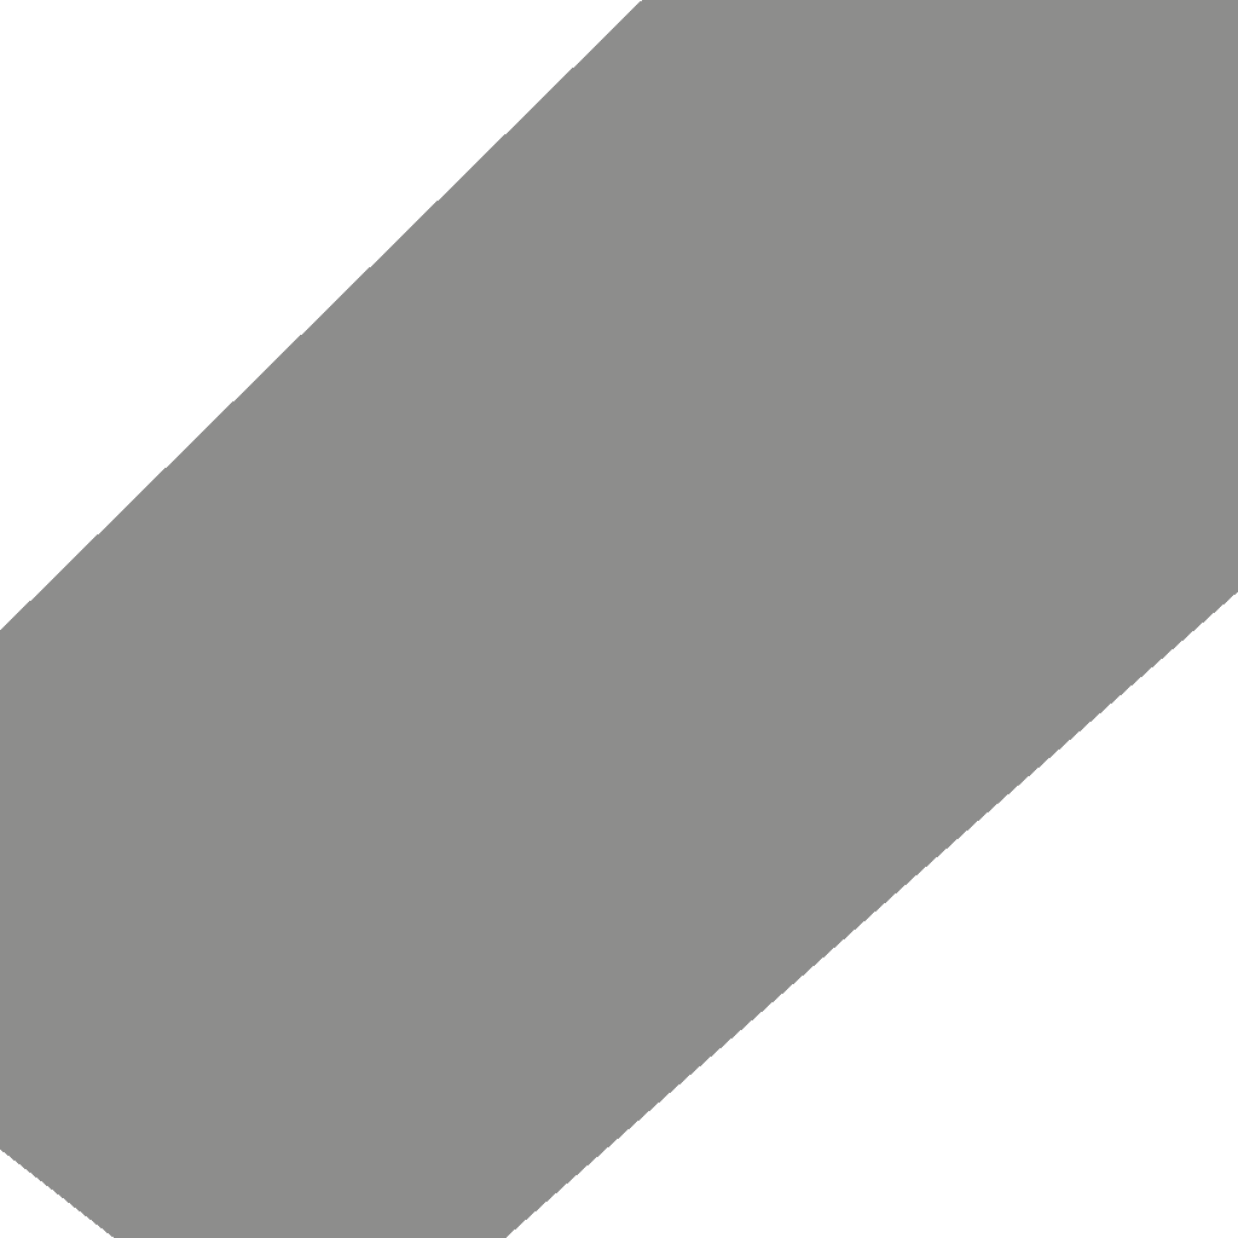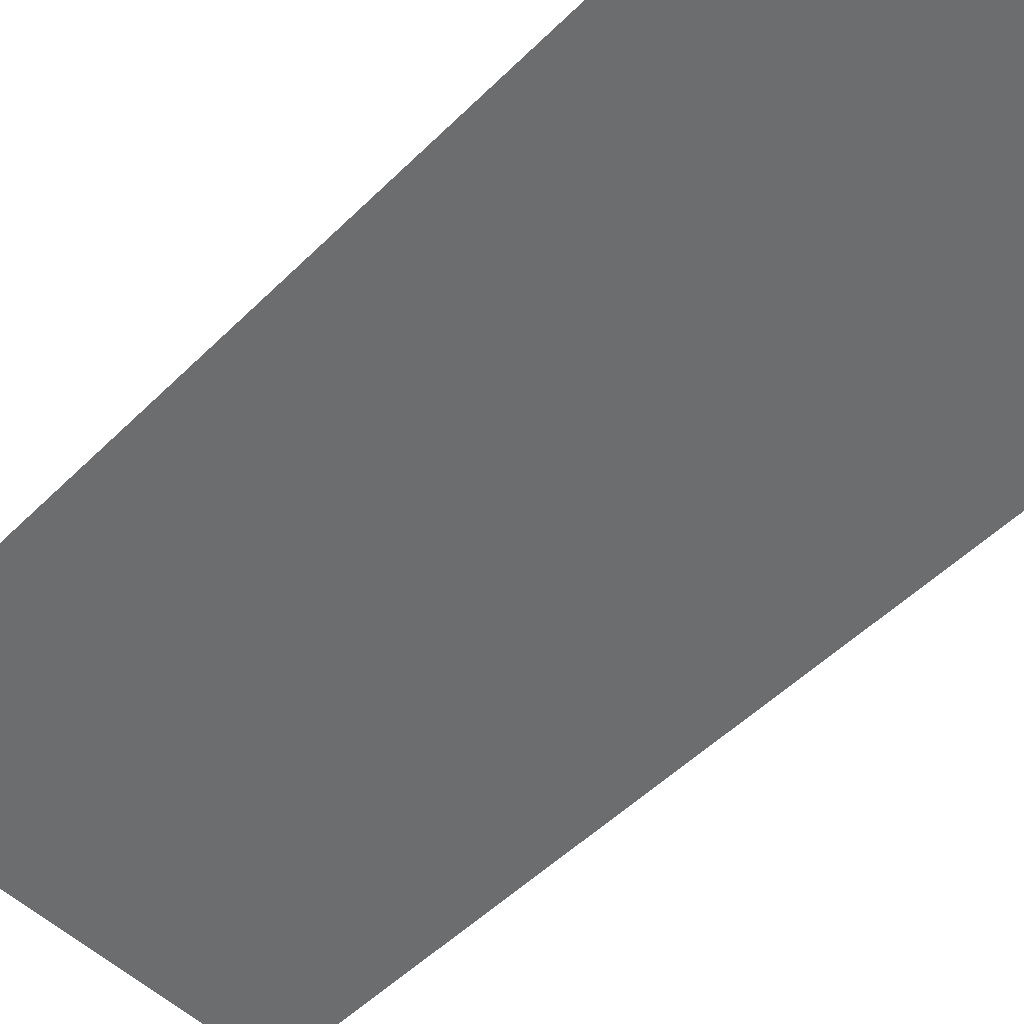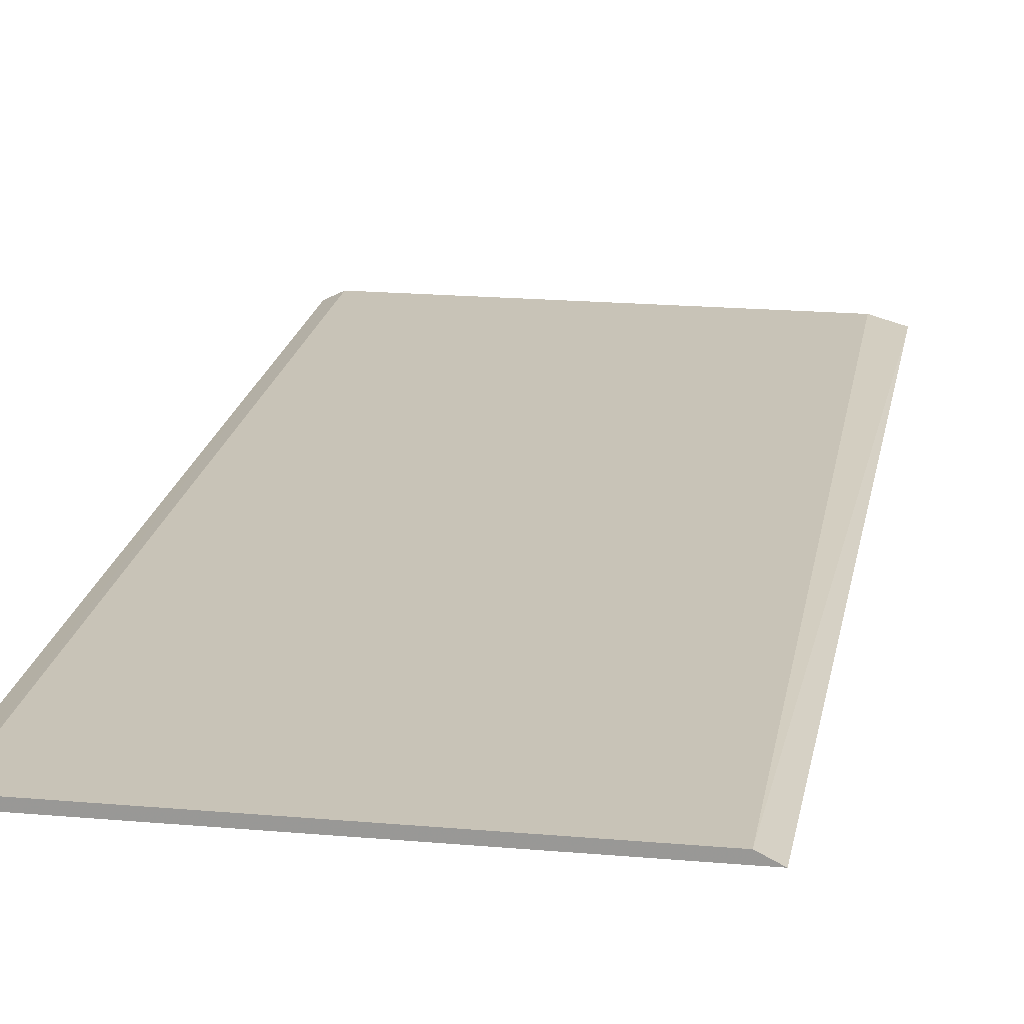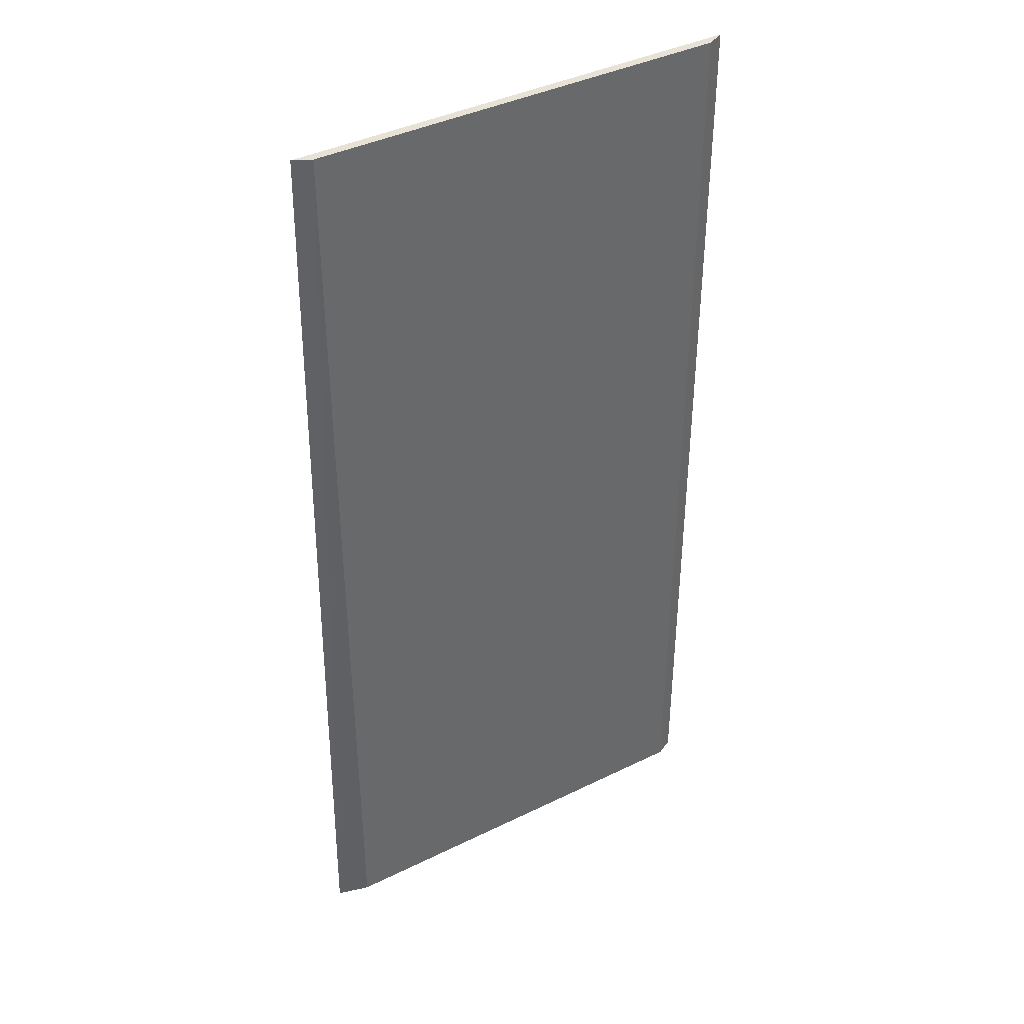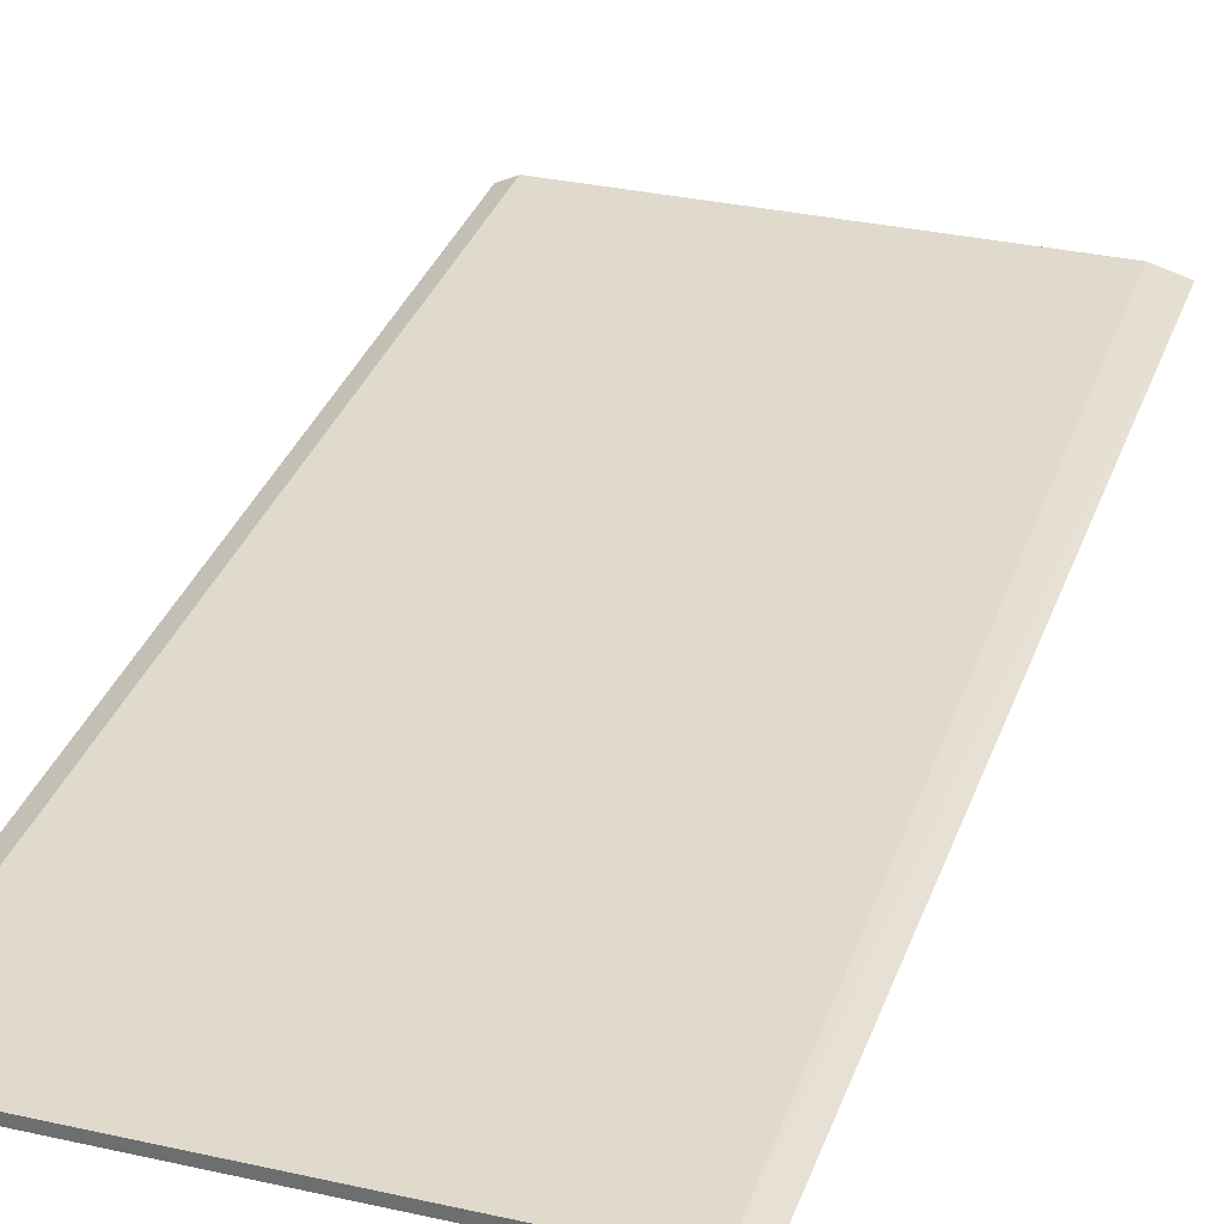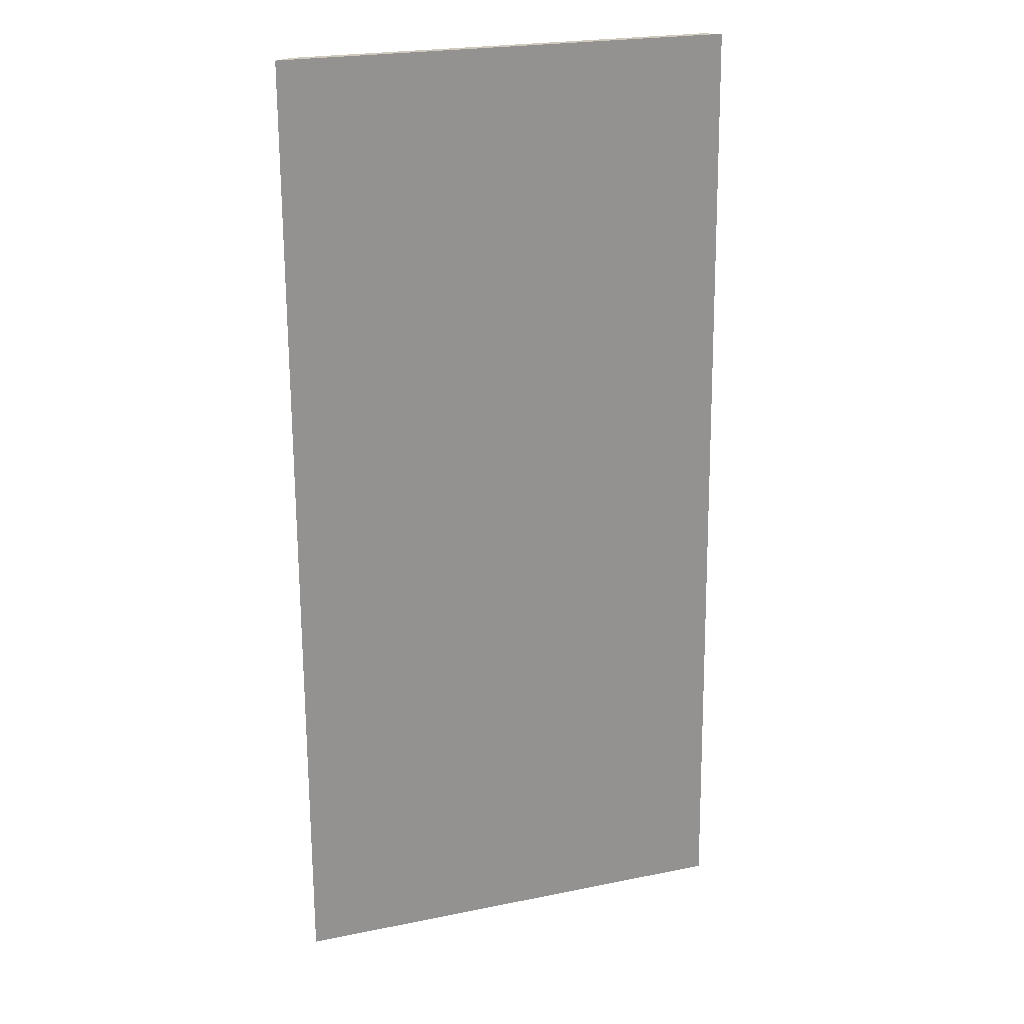
<metadata>
{"format":"obj","ext":"obj","renderer":"f3d","projection":"perspective","resolution":1024,"background":"white","views":[{"elev":-64.5,"azim":135.4,"up":"+Z"},{"elev":-53.9,"azim":-44.6,"up":"+Z"},{"elev":19.6,"azim":-170.7,"up":"+Z"},{"elev":40.3,"azim":-31.1,"up":"+Y"},{"elev":32.5,"azim":-162.7,"up":"+Z"},{"elev":23.0,"azim":160.9,"up":"+Y"}]}
</metadata>
<code>
v 0.06607 -0.5436 0.5106
v 0.06212 -0.5436 0.5126
v -0.03816 -0.5436 0.5106
v 0.06606 -0.3258 0.5106
v 0.0624 -0.3258 0.5124
v -0.01553 -0.5436 0.5126
v 0.06212 -0.3258 0.5126
v -0.03499 -0.3258 0.5106
v -0.03107 -0.5436 0.5126
v -0.03106 -0.3258 0.5126
v -0.0312 -0.3258 0.5125
f 6 10 9
f 3 9 10
f 4 7 5
f 4 10 7
f 4 11 10
f 4 8 11
f 3 11 8
f 3 10 11
f 2 10 6
f 1 4 5
f 2 5 7
f 1 5 2
f 1 8 4
f 1 3 8
f 1 9 3
f 1 6 9
f 1 2 6
f 2 7 10

</code>
